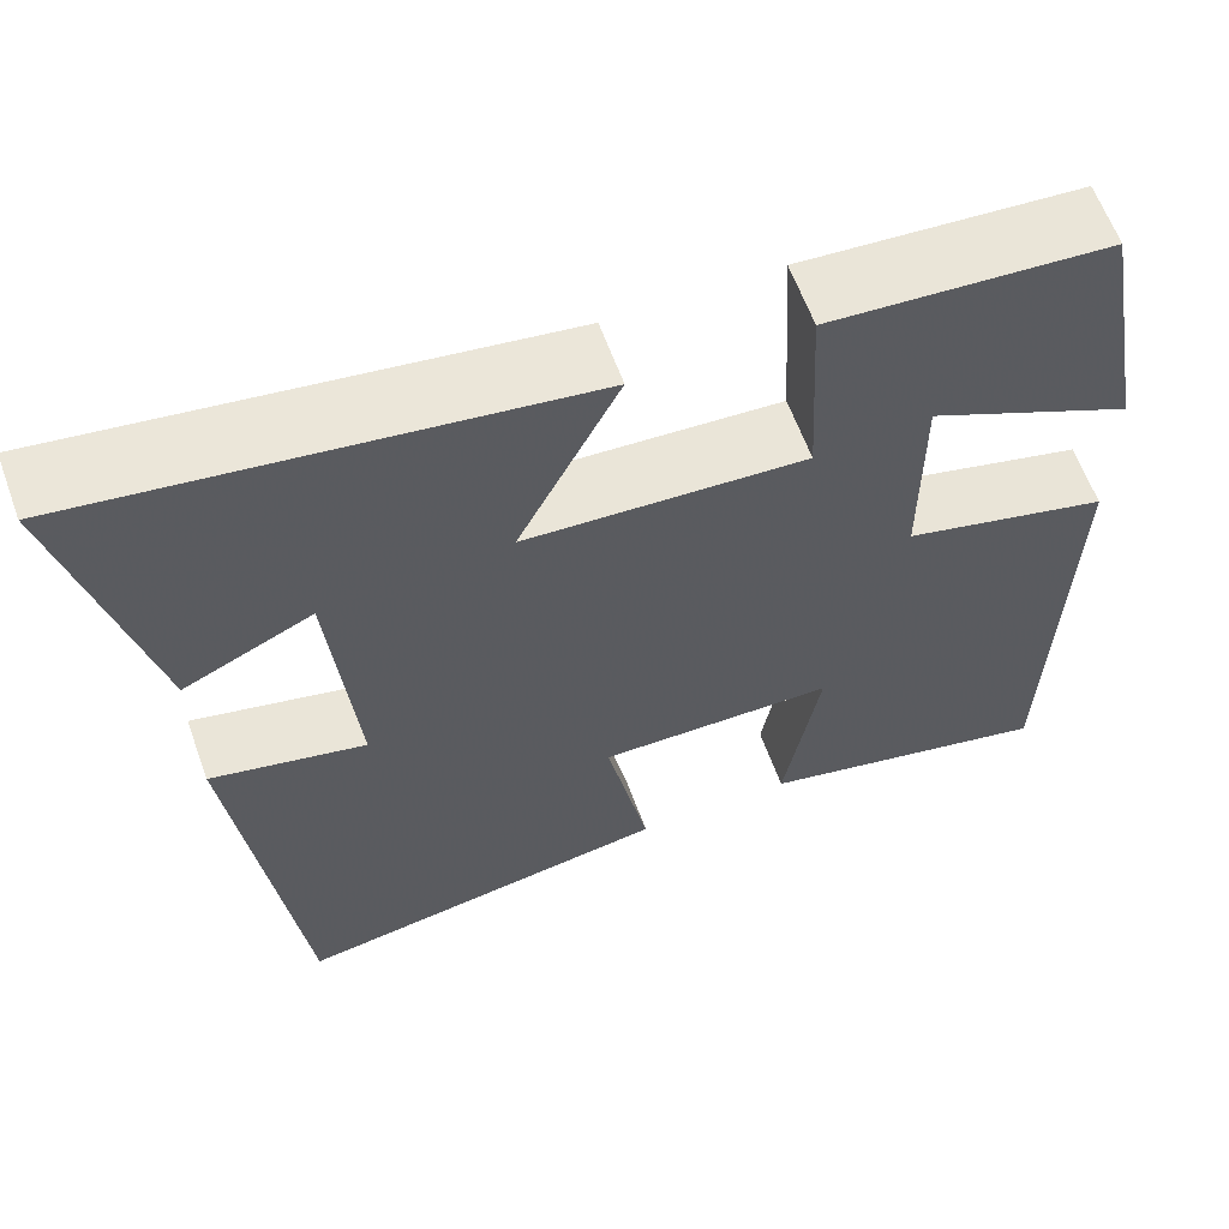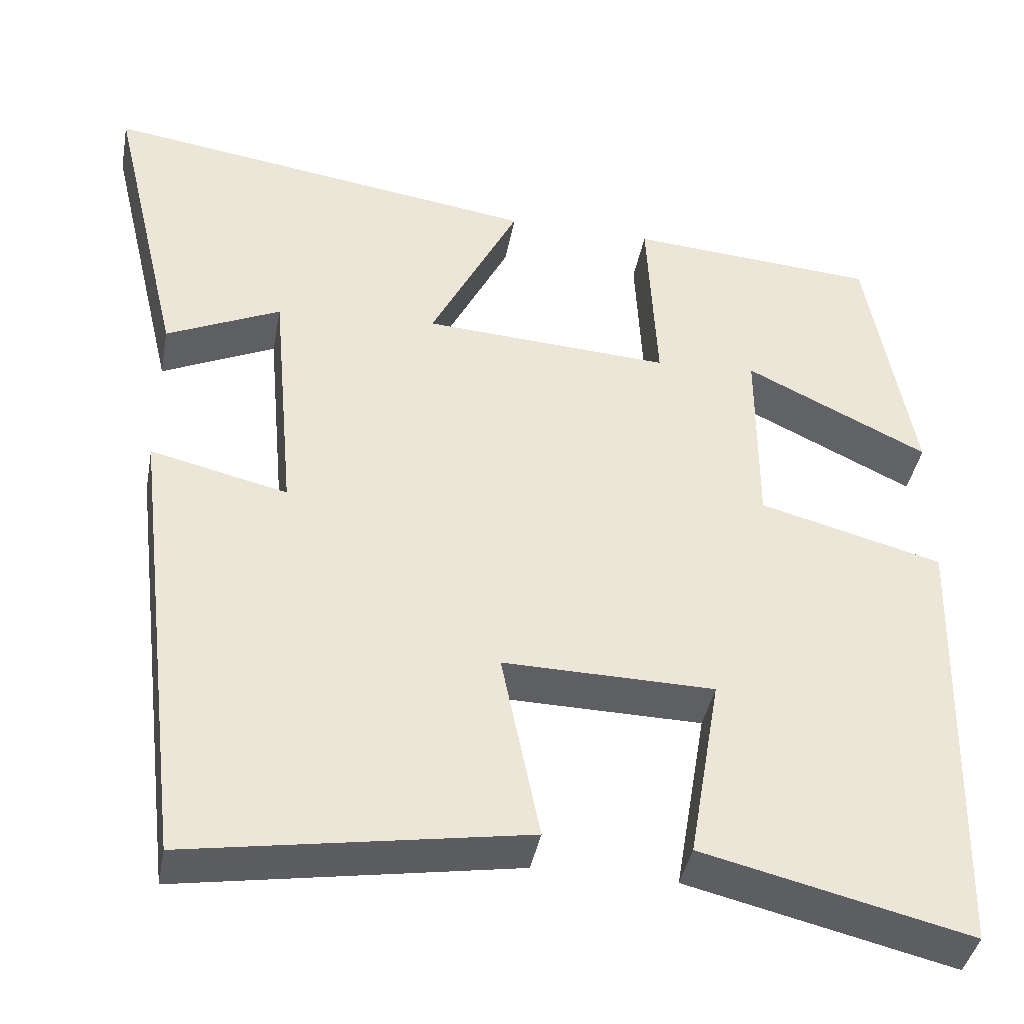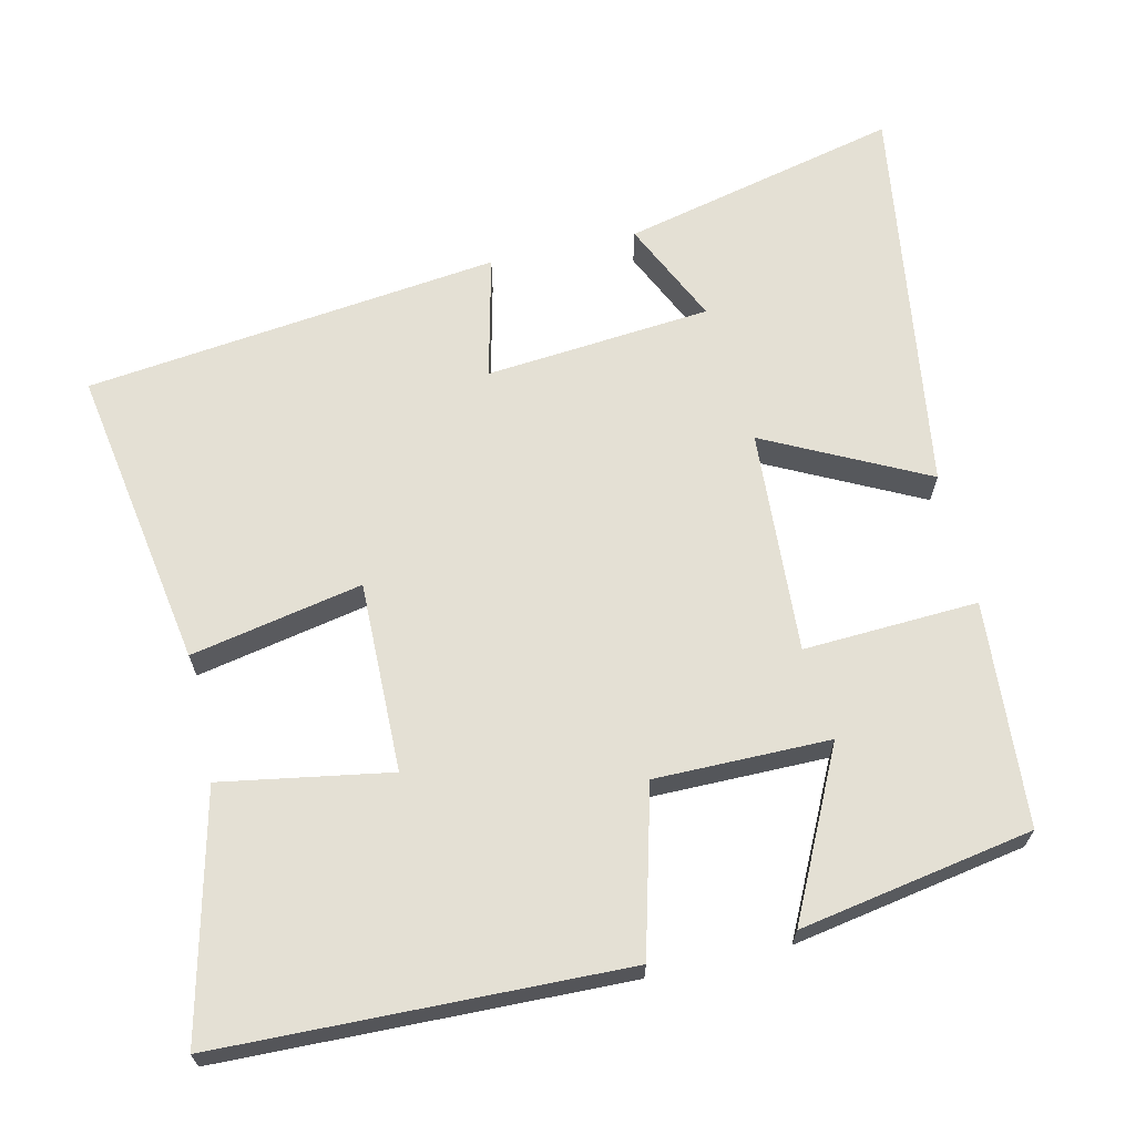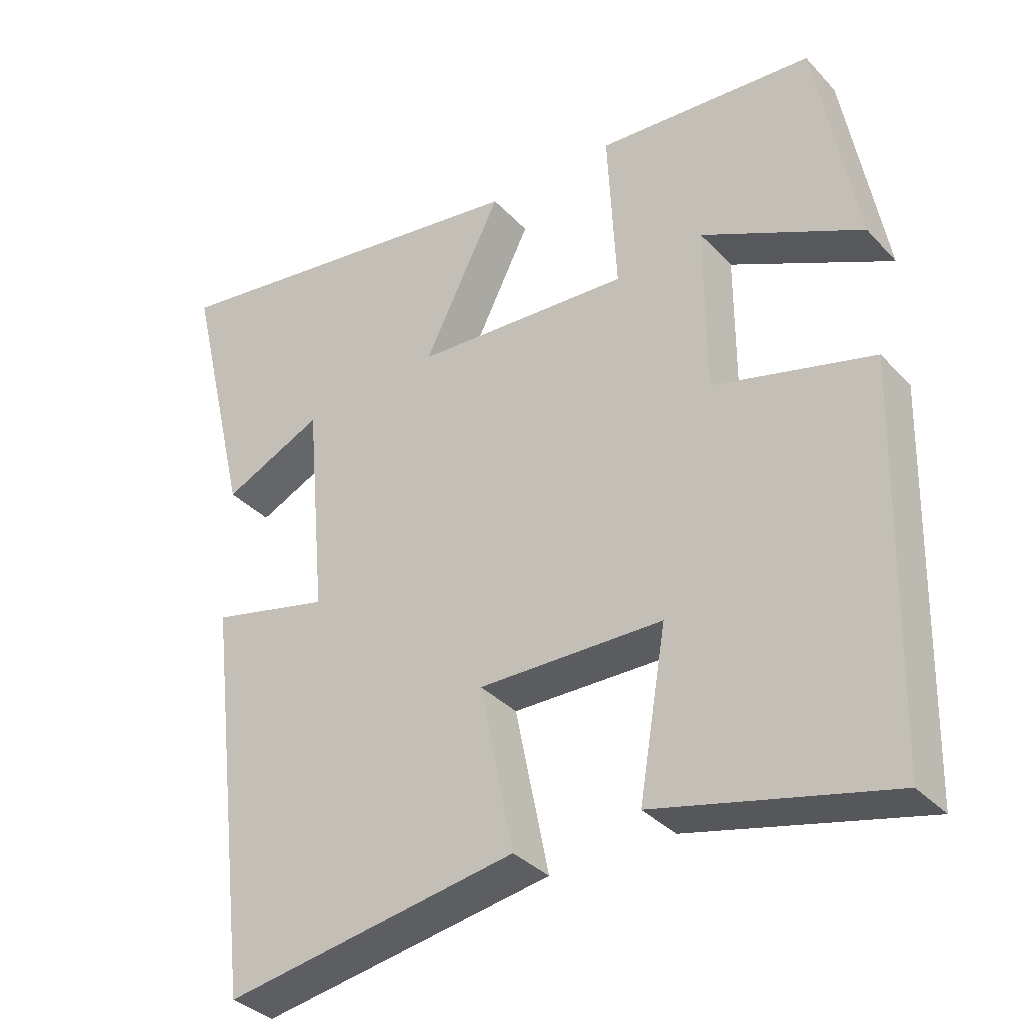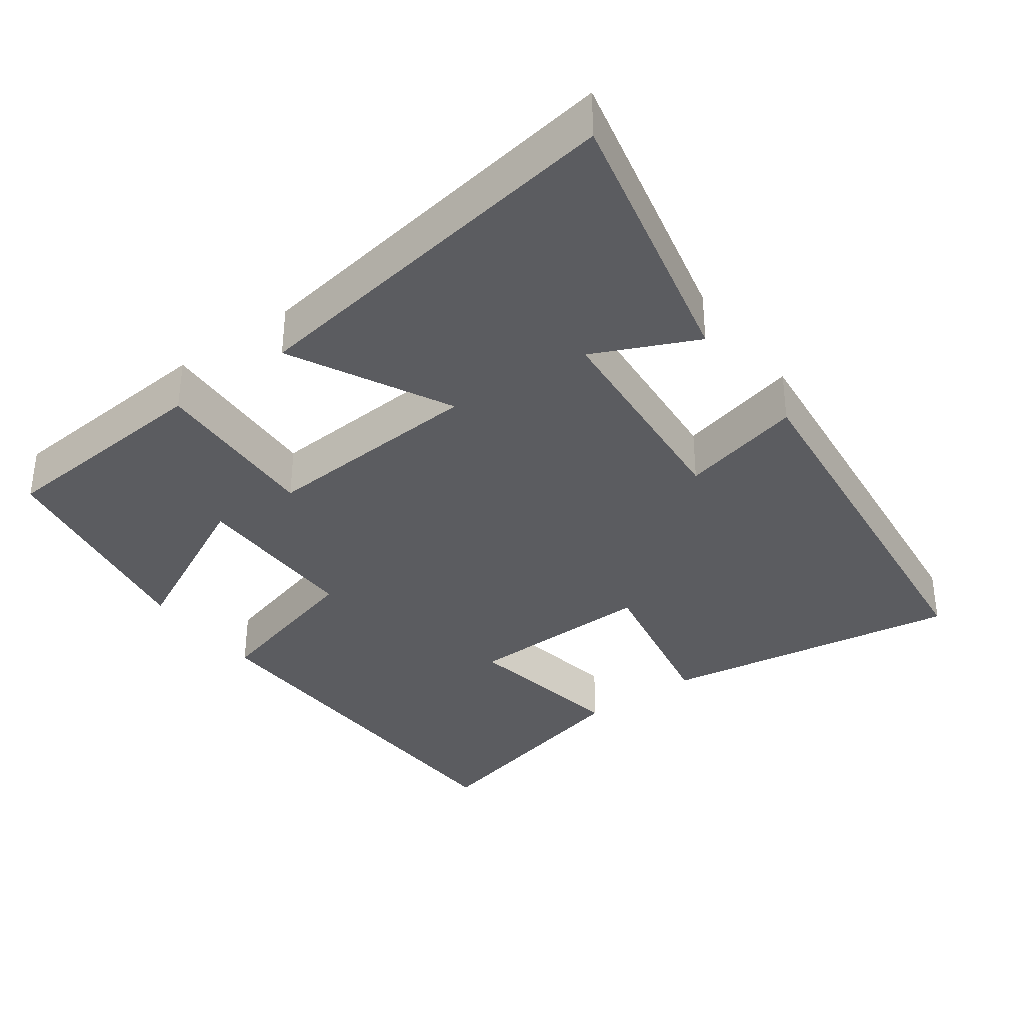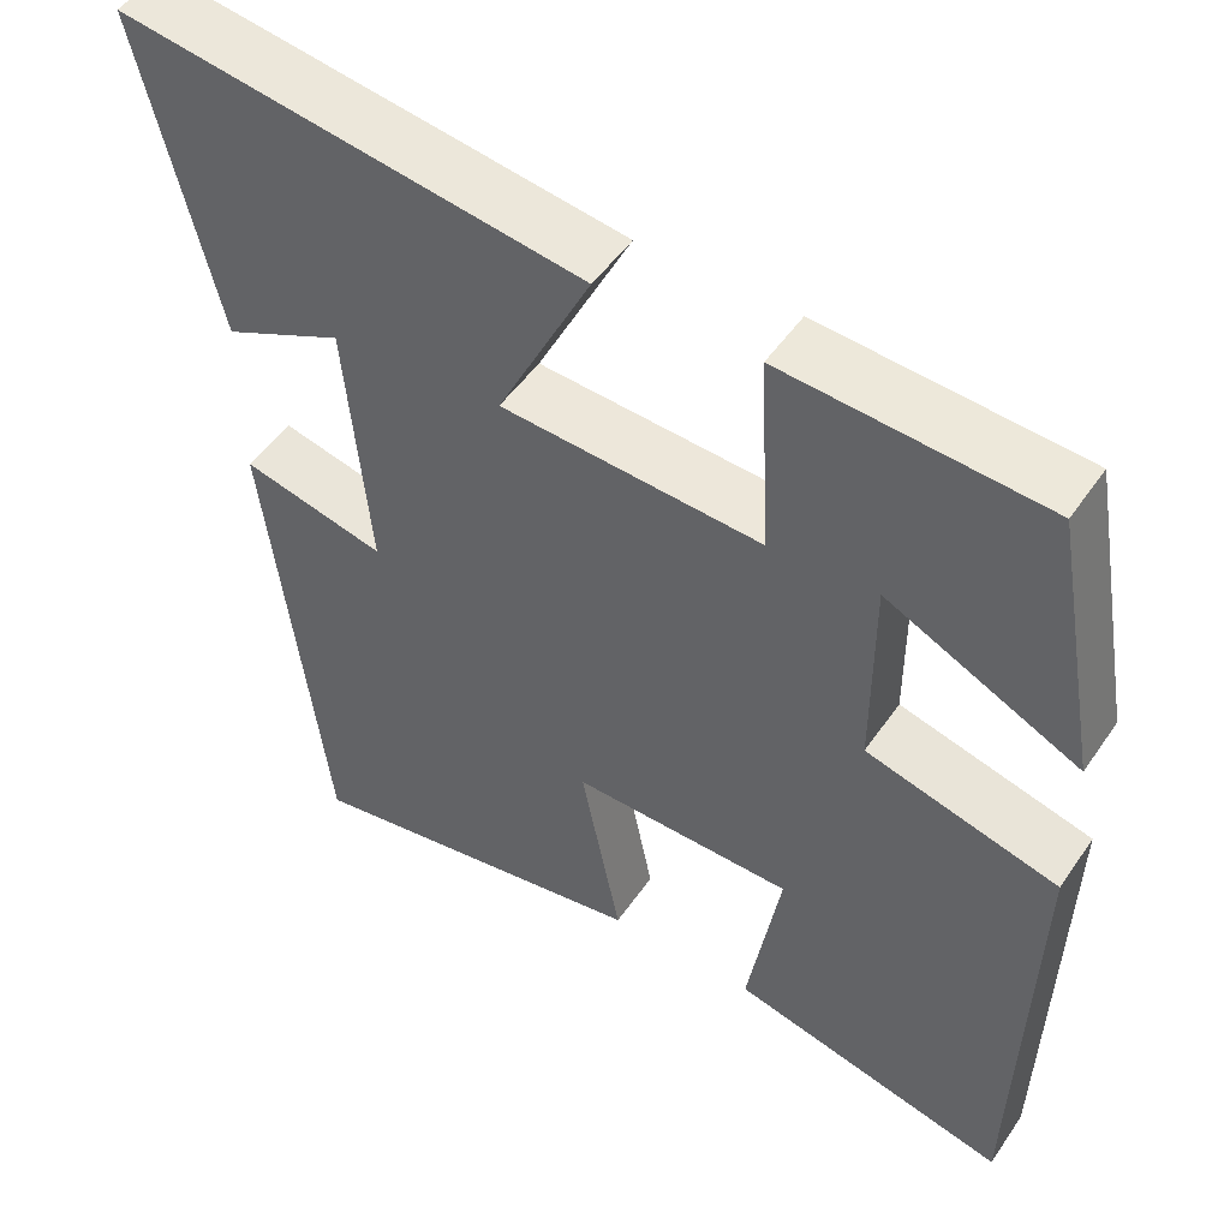
<metadata>
{"format":"obj","ext":"obj","renderer":"f3d","projection":"perspective","resolution":1024,"background":"white","views":[{"elev":61.9,"azim":160.0,"up":"+Z"},{"elev":-40.7,"azim":169.5,"up":"+Z"},{"elev":66.0,"azim":-102.9,"up":"+Y"},{"elev":-35.0,"azim":-143.6,"up":"+Z"},{"elev":-35.3,"azim":36.6,"up":"+Y"},{"elev":49.8,"azim":-146.9,"up":"+Z"}]}
</metadata>
<code>
v 0.59 0.07 0.579
v 0.5 0.07 0.199
v 0.359 0.07 0.265
v 0.331 0.07 -0.043
v 0.5 0.07 -0.003
v 0.432 0.07 -0.569
v 0.018 0.07 -0.5
v 0.065 0.07 -0.266
v -0.195 0.07 -0.27
v -0.156 0.07 -0.5
v -0.485 0.07 -0.579
v -0.5 0.07 -0.028
v -0.274 0.07 0.032
v -0.274 0.07 0.27
v -0.5 0.07 0.16
v -0.443 0.07 0.478
v -0.136 0.07 0.5
v -0.148 0.07 0.262
v 0.158 0.07 0.28
v 0.048 0.07 0.5
v 0.59 0 0.579
v 0.5 0 0.199
v 0.359 0 0.265
v 0.331 0 -0.043
v 0.5 0 -0.003
v 0.432 0 -0.569
v 0.018 0 -0.5
v 0.065 0 -0.266
v -0.195 0 -0.27
v -0.156 0 -0.5
v -0.485 0 -0.579
v -0.5 0 -0.028
v -0.274 0 0.032
v -0.274 0 0.27
v -0.5 0 0.16
v -0.443 0 0.478
v -0.136 0 0.5
v -0.148 0 0.262
v 0.158 0 0.28
v 0.048 0 0.5
f 19 20 1
f 16 17 18
f 14 15 16
f 14 16 18
f 13 14 18
f 11 12 13
f 10 11 13
f 9 10 13
f 13 18 19
f 9 13 19
f 8 9 19
f 6 7 8
f 5 6 8
f 4 5 8
f 3 4 8 19
f 1 2 3
f 1 3 19
f 21 40 39
f 38 37 36
f 36 35 34
f 38 36 34
f 38 34 33
f 33 32 31
f 33 31 30
f 33 30 29
f 39 38 33
f 39 33 29
f 39 29 28
f 28 27 26
f 28 26 25
f 28 25 24
f 39 28 24 23
f 23 22 21
f 39 23 21
f 1 21 22 2
f 2 22 23 3
f 3 23 24 4
f 4 24 25 5
f 5 25 26 6
f 6 26 27 7
f 7 27 28 8
f 8 28 29 9
f 9 29 30 10
f 10 30 31 11
f 11 31 32 12
f 12 32 33 13
f 13 33 34 14
f 14 34 35 15
f 15 35 36 16
f 16 36 37 17
f 17 37 38 18
f 18 38 39 19
f 19 39 40 20
f 20 40 21 1

</code>
